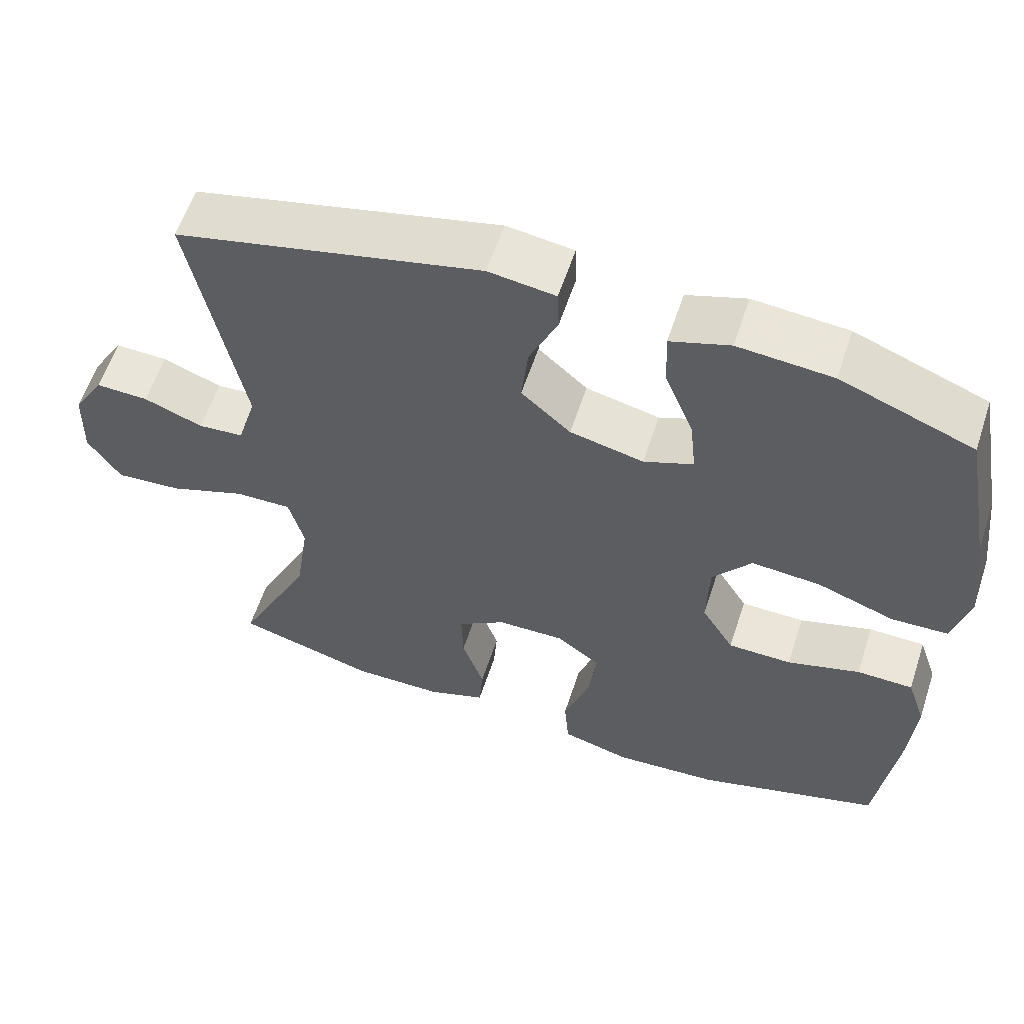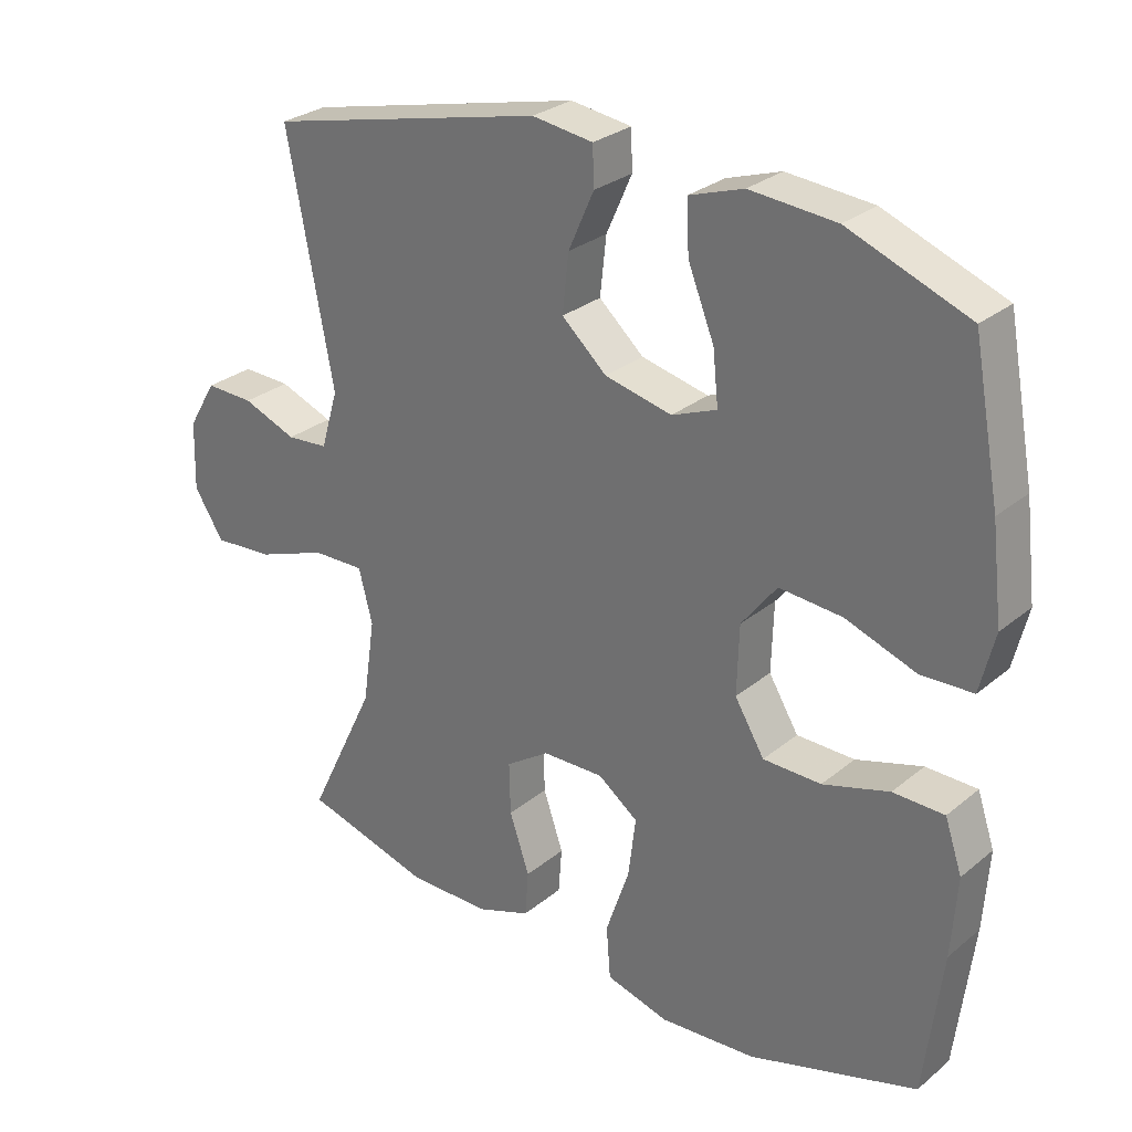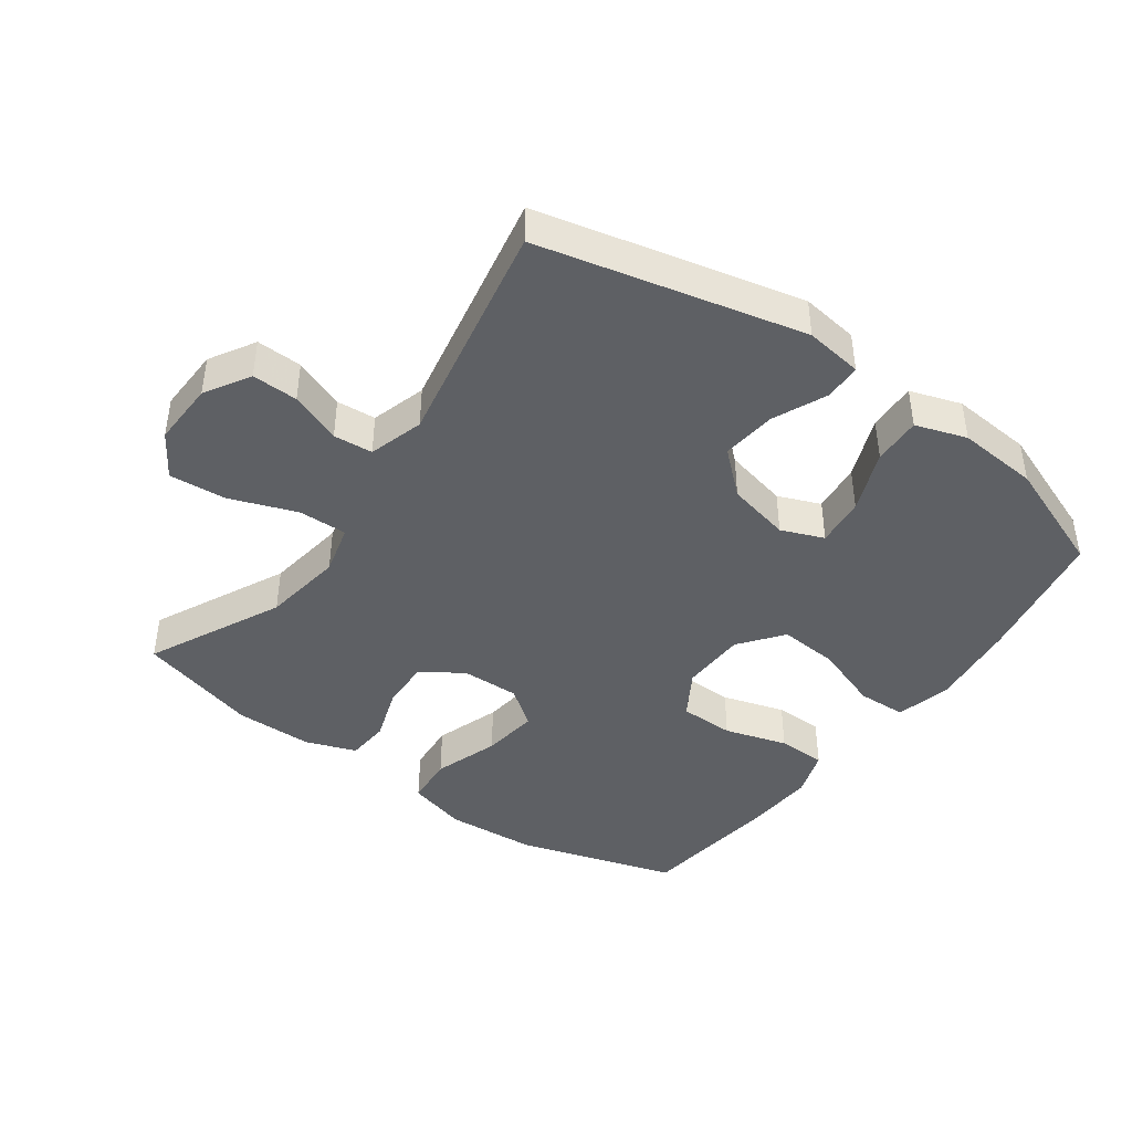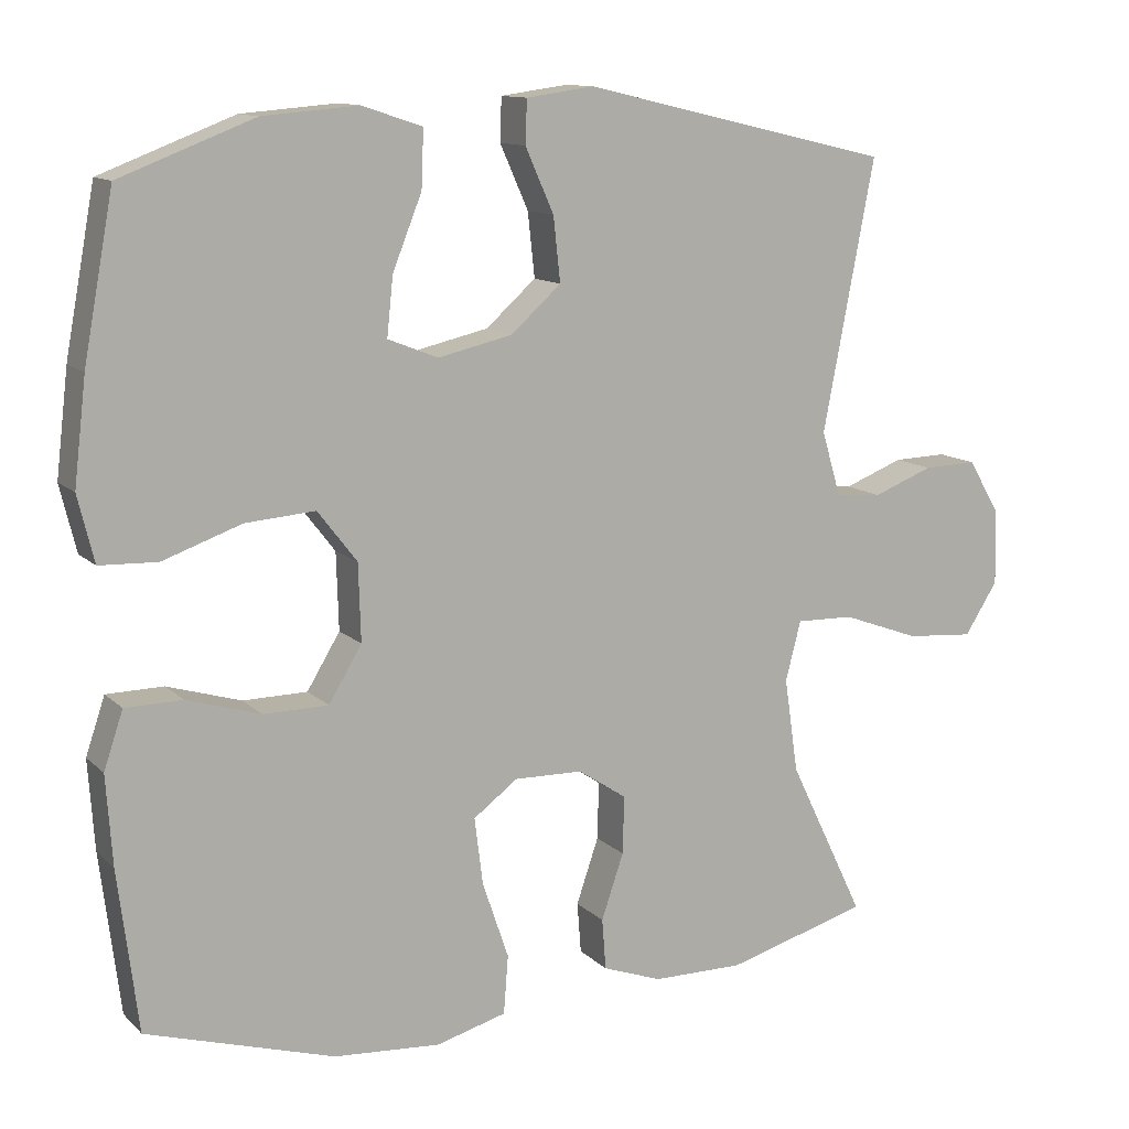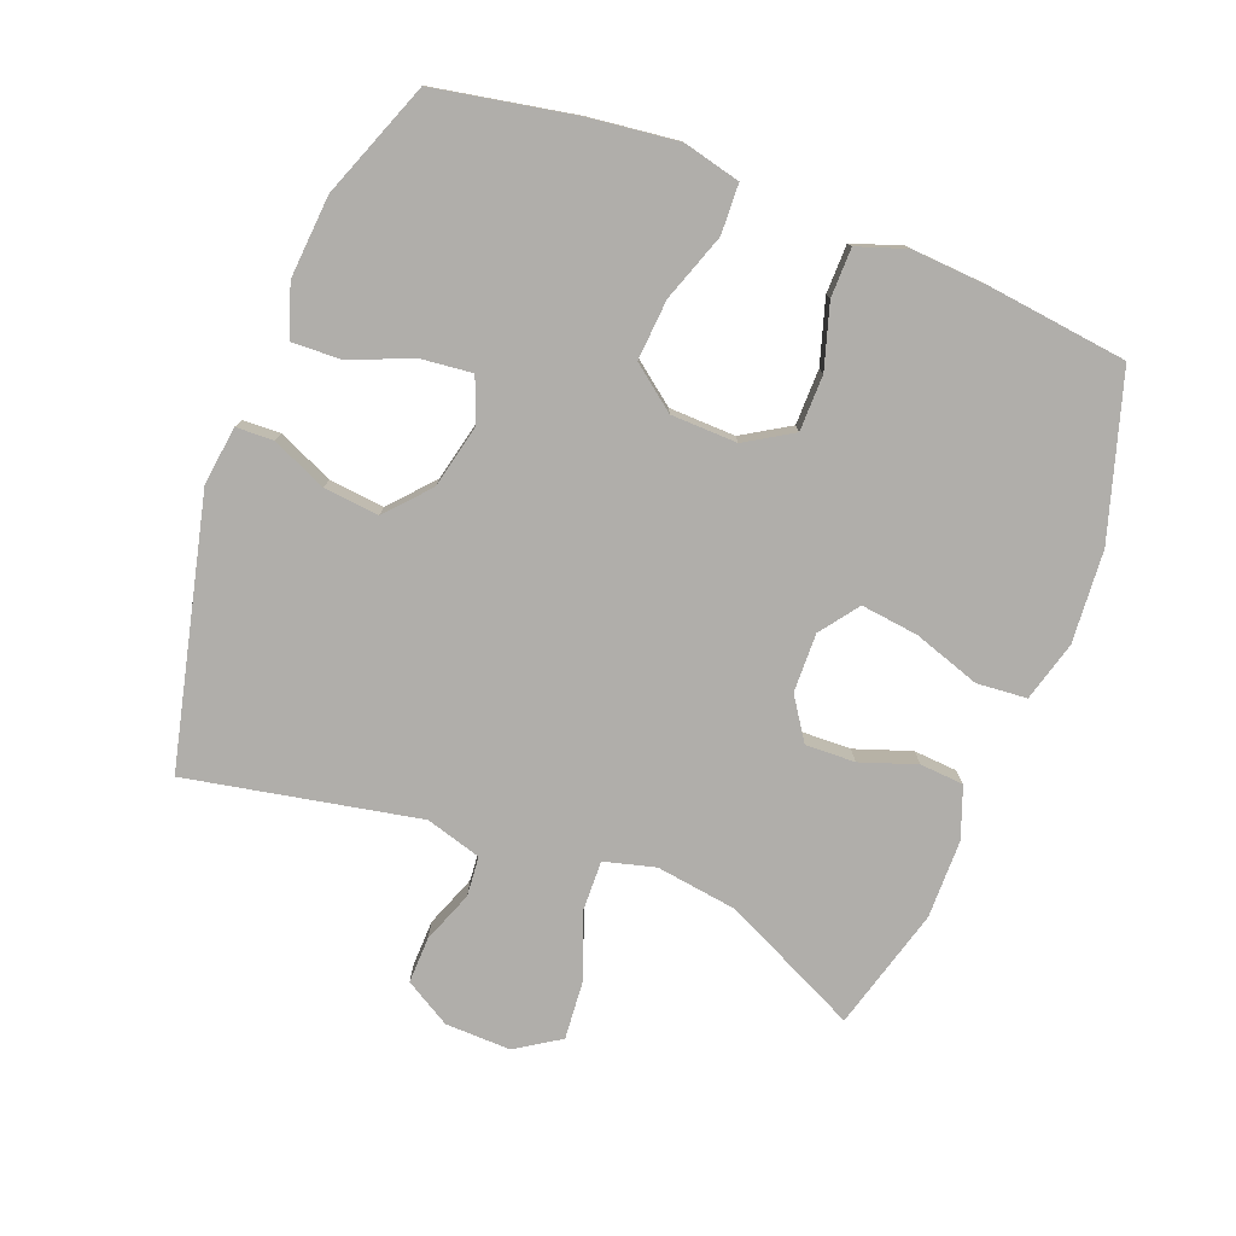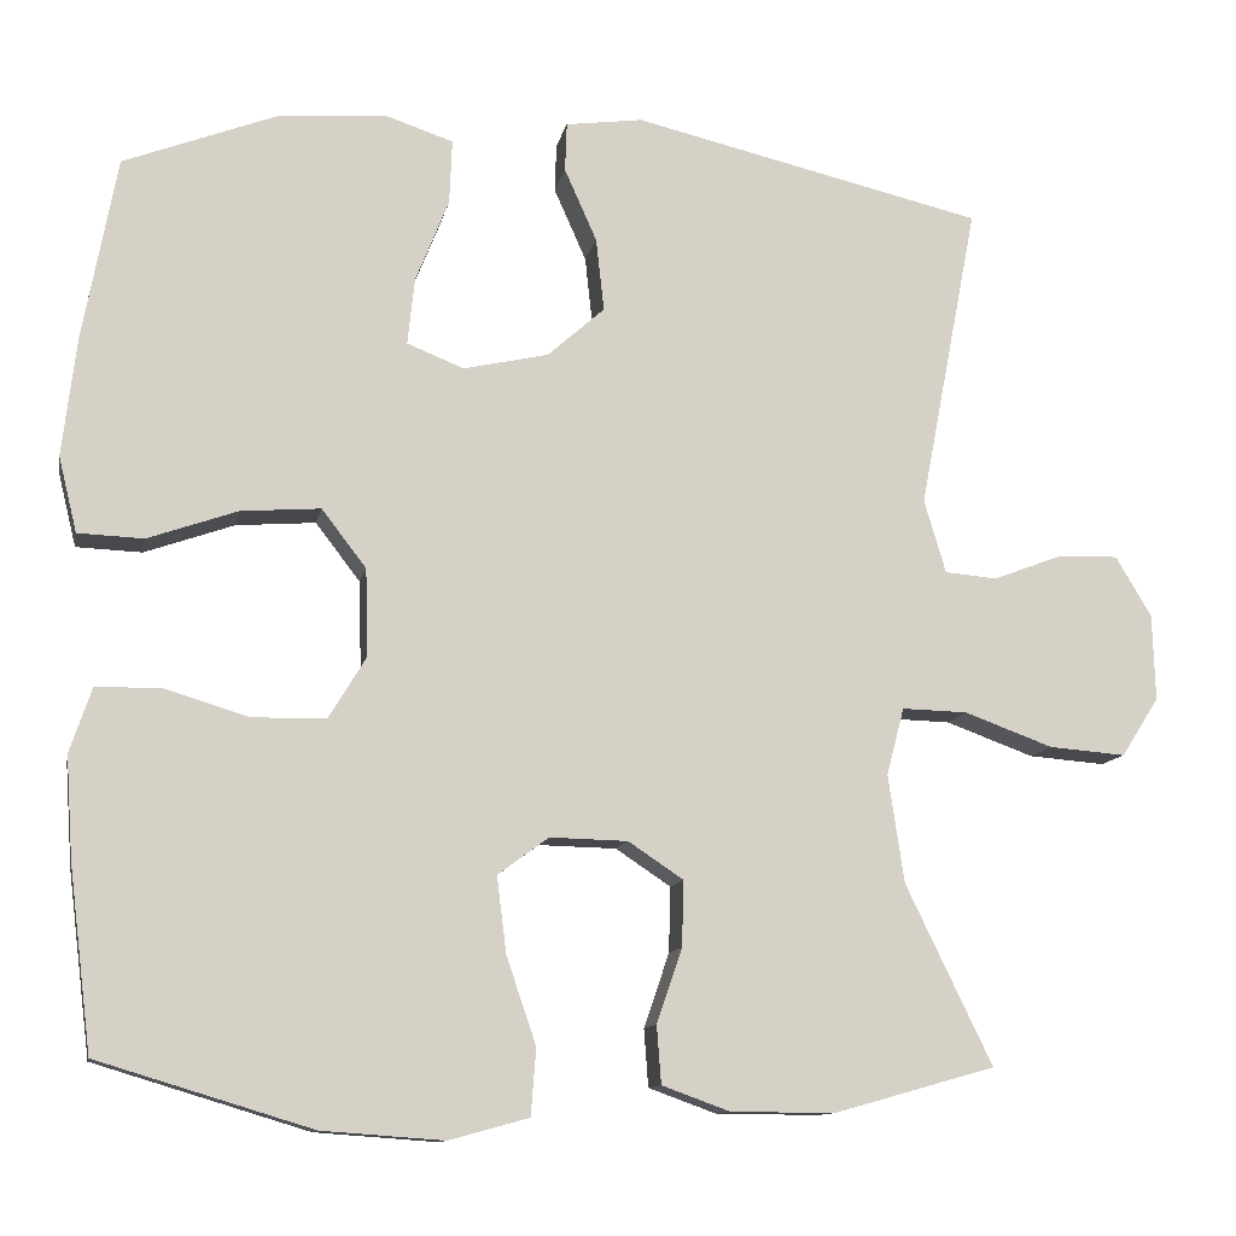
<metadata>
{"format":"obj","ext":"obj","renderer":"f3d","projection":"perspective","resolution":1024,"background":"white","views":[{"elev":59.0,"azim":18.2,"up":"+Z"},{"elev":28.3,"azim":39.4,"up":"+Z"},{"elev":-42.9,"azim":-35.8,"up":"+Y"},{"elev":12.0,"azim":153.2,"up":"+Z"},{"elev":-77.8,"azim":69.0,"up":"+Y"},{"elev":-11.5,"azim":168.9,"up":"+Z"}]}
</metadata>
<code>
v -0.5 0.07 -0.5
v -0.401 0.07 -0.295
v -0.383 0.07 -0.172
v -0.403 0.07 -0.095
v -0.478 0.07 -0.097
v -0.579 0.07 -0.134
v -0.667 0.07 -0.141
v -0.71 0.07 -0.074
v -0.707 0.07 0.025
v -0.666 0.07 0.094
v -0.596 0.07 0.092
v -0.518 0.07 0.062
v -0.458 0.07 0.067
v -0.433 0.07 0.151
v -0.5 0.07 0.5
v -0.098 0.07 0.594
v -0.01 0.07 0.582
v -0.008 0.07 0.526
v -0.045 0.07 0.443
v -0.054 0.07 0.36
v 0.011 0.07 0.302
v 0.108 0.07 0.28
v 0.173 0.07 0.306
v 0.165 0.07 0.382
v 0.127 0.07 0.477
v 0.124 0.07 0.551
v 0.202 0.07 0.577
v 0.326 0.07 0.567
v 0.5 0.07 0.5
v 0.539 0.07 0.29
v 0.555 0.07 0.155
v 0.534 0.07 0.069
v 0.459 0.07 0.066
v 0.357 0.07 0.102
v 0.266 0.07 0.109
v 0.215 0.07 0.043
v 0.212 0.07 -0.057
v 0.255 0.07 -0.128
v 0.339 0.07 -0.129
v 0.435 0.07 -0.1
v 0.509 0.07 -0.101
v 0.534 0.07 -0.175
v 0.526 0.07 -0.291
v 0.5 0.07 -0.5
v 0.256 0.07 -0.574
v 0.117 0.07 -0.584
v 0.026 0.07 -0.559
v 0.02 0.07 -0.483
v 0.054 0.07 -0.383
v 0.065 0.07 -0.296
v 0.007 0.07 -0.253
v -0.082 0.07 -0.255
v -0.145 0.07 -0.297
v -0.143 0.07 -0.372
v -0.114 0.07 -0.457
v -0.119 0.07 -0.523
v -0.196 0.07 -0.551
v -0.315 0.07 -0.552
v -0.5 0 -0.5
v -0.401 0 -0.295
v -0.383 0 -0.172
v -0.403 0 -0.095
v -0.478 0 -0.097
v -0.579 0 -0.134
v -0.667 0 -0.141
v -0.71 0 -0.074
v -0.707 0 0.025
v -0.666 0 0.094
v -0.596 0 0.092
v -0.518 0 0.062
v -0.458 0 0.067
v -0.433 0 0.151
v -0.5 0 0.5
v -0.098 0 0.594
v -0.01 0 0.582
v -0.008 0 0.526
v -0.045 0 0.443
v -0.054 0 0.36
v 0.011 0 0.302
v 0.108 0 0.28
v 0.173 0 0.306
v 0.165 0 0.382
v 0.127 0 0.477
v 0.124 0 0.551
v 0.202 0 0.577
v 0.326 0 0.567
v 0.5 0 0.5
v 0.539 0 0.29
v 0.555 0 0.155
v 0.534 0 0.069
v 0.459 0 0.066
v 0.357 0 0.102
v 0.266 0 0.109
v 0.215 0 0.043
v 0.212 0 -0.057
v 0.255 0 -0.128
v 0.339 0 -0.129
v 0.435 0 -0.1
v 0.509 0 -0.101
v 0.534 0 -0.175
v 0.526 0 -0.291
v 0.5 0 -0.5
v 0.256 0 -0.574
v 0.117 0 -0.584
v 0.026 0 -0.559
v 0.02 0 -0.483
v 0.054 0 -0.383
v 0.065 0 -0.296
v 0.007 0 -0.253
v -0.082 0 -0.255
v -0.145 0 -0.297
v -0.143 0 -0.372
v -0.114 0 -0.457
v -0.119 0 -0.523
v -0.196 0 -0.551
v -0.315 0 -0.552
f 58 1 2
f 57 58 2
f 56 57 2
f 55 56 2
f 54 55 2
f 53 54 2 3
f 52 53 3 4
f 51 52 4
f 47 48 49
f 46 47 49
f 45 46 49
f 44 45 49
f 43 44 49
f 42 43 49
f 41 42 49
f 40 41 49
f 39 40 49
f 38 39 49 50
f 37 38 50 51
f 32 33 34
f 31 32 34
f 30 31 34
f 29 30 34
f 28 29 34
f 27 28 34
f 26 27 34
f 25 26 34
f 24 25 34
f 23 24 34 35
f 22 23 35 36
f 17 18 19
f 16 17 19
f 15 16 19
f 14 15 19
f 13 14 19 20
f 10 11 12
f 9 10 12
f 8 9 12
f 7 8 12
f 6 7 12
f 5 6 12
f 4 5 12 13
f 51 4 13
f 37 51 13
f 36 37 13
f 22 36 13
f 21 22 13
f 13 20 21
f 60 59 116
f 60 116 115
f 60 115 114
f 60 114 113
f 60 113 112
f 61 60 112 111
f 62 61 111 110
f 62 110 109
f 107 106 105
f 107 105 104
f 107 104 103
f 107 103 102
f 107 102 101
f 107 101 100
f 107 100 99
f 107 99 98
f 107 98 97
f 108 107 97 96
f 109 108 96 95
f 92 91 90
f 92 90 89
f 92 89 88
f 92 88 87
f 92 87 86
f 92 86 85
f 92 85 84
f 92 84 83
f 92 83 82
f 93 92 82 81
f 94 93 81 80
f 77 76 75
f 77 75 74
f 77 74 73
f 77 73 72
f 78 77 72 71
f 70 69 68
f 70 68 67
f 70 67 66
f 70 66 65
f 70 65 64
f 70 64 63
f 71 70 63 62
f 71 62 109
f 71 109 95
f 71 95 94
f 71 94 80
f 71 80 79
f 79 78 71
f 1 59 60 2
f 2 60 61 3
f 3 61 62 4
f 4 62 63 5
f 5 63 64 6
f 6 64 65 7
f 7 65 66 8
f 8 66 67 9
f 9 67 68 10
f 10 68 69 11
f 11 69 70 12
f 12 70 71 13
f 13 71 72 14
f 14 72 73 15
f 15 73 74 16
f 16 74 75 17
f 17 75 76 18
f 18 76 77 19
f 19 77 78 20
f 20 78 79 21
f 21 79 80 22
f 22 80 81 23
f 23 81 82 24
f 24 82 83 25
f 25 83 84 26
f 26 84 85 27
f 27 85 86 28
f 28 86 87 29
f 29 87 88 30
f 30 88 89 31
f 31 89 90 32
f 32 90 91 33
f 33 91 92 34
f 34 92 93 35
f 35 93 94 36
f 36 94 95 37
f 37 95 96 38
f 38 96 97 39
f 39 97 98 40
f 40 98 99 41
f 41 99 100 42
f 42 100 101 43
f 43 101 102 44
f 44 102 103 45
f 45 103 104 46
f 46 104 105 47
f 47 105 106 48
f 48 106 107 49
f 49 107 108 50
f 50 108 109 51
f 51 109 110 52
f 52 110 111 53
f 53 111 112 54
f 54 112 113 55
f 55 113 114 56
f 56 114 115 57
f 57 115 116 58
f 58 116 59 1

</code>
